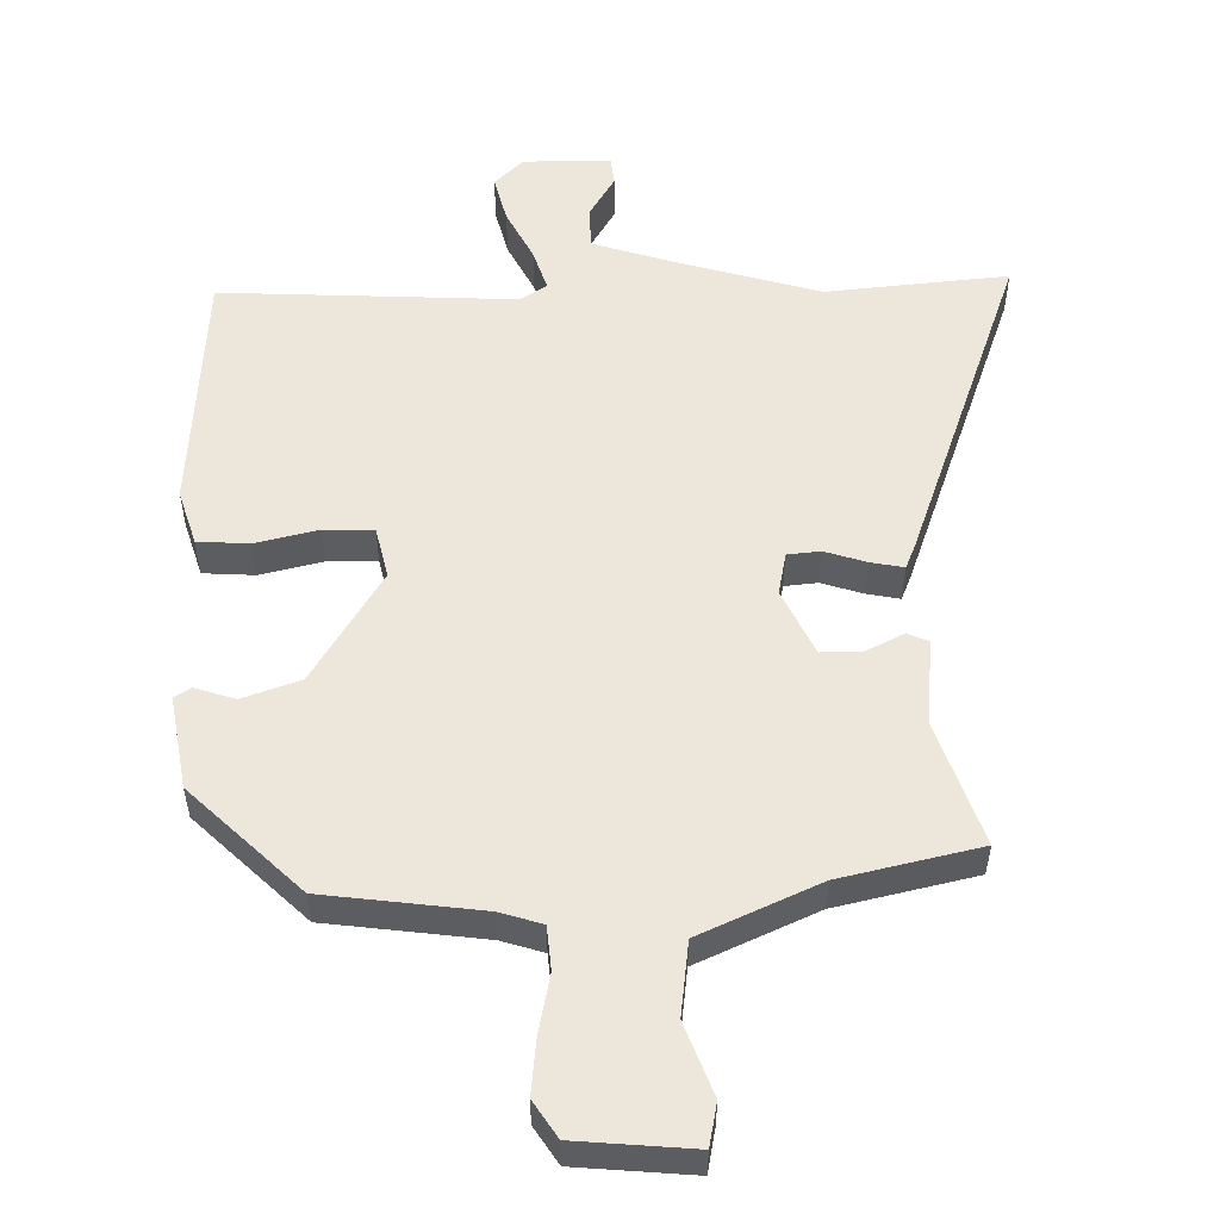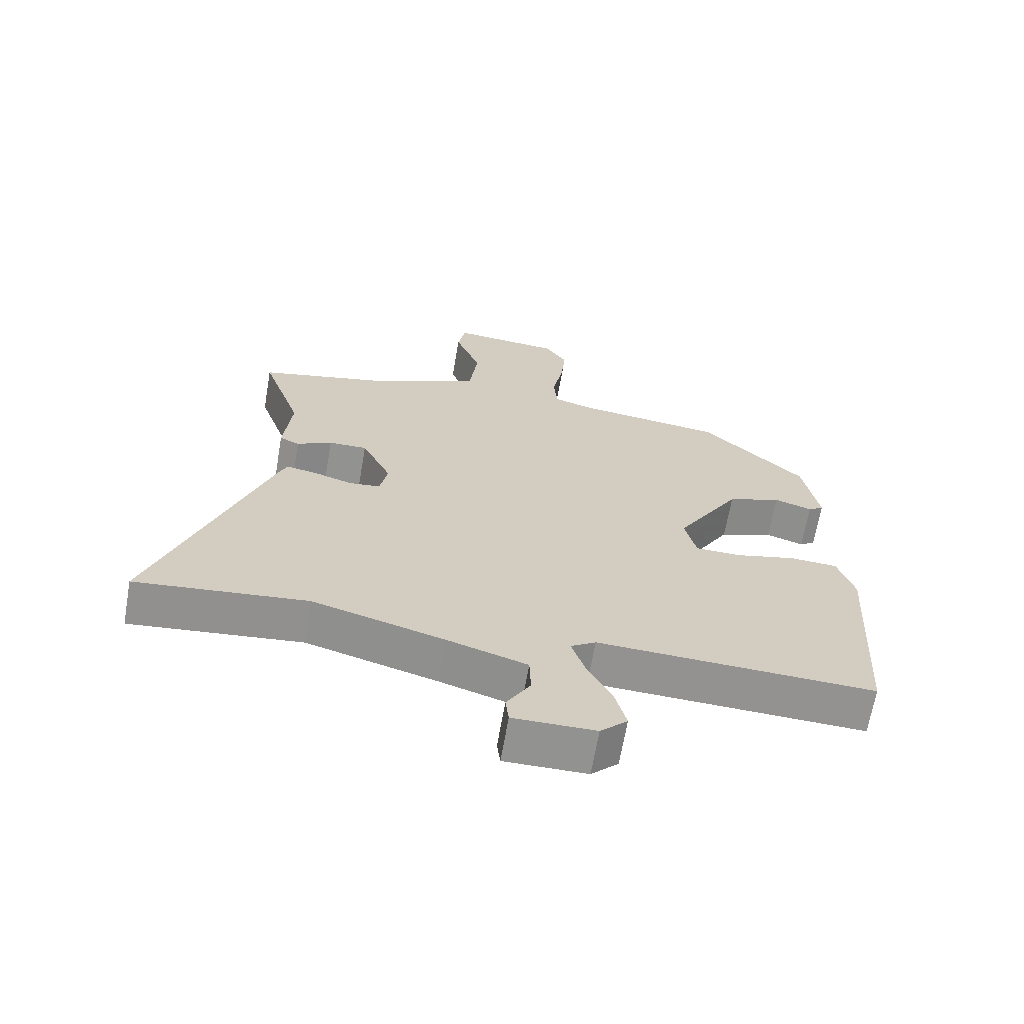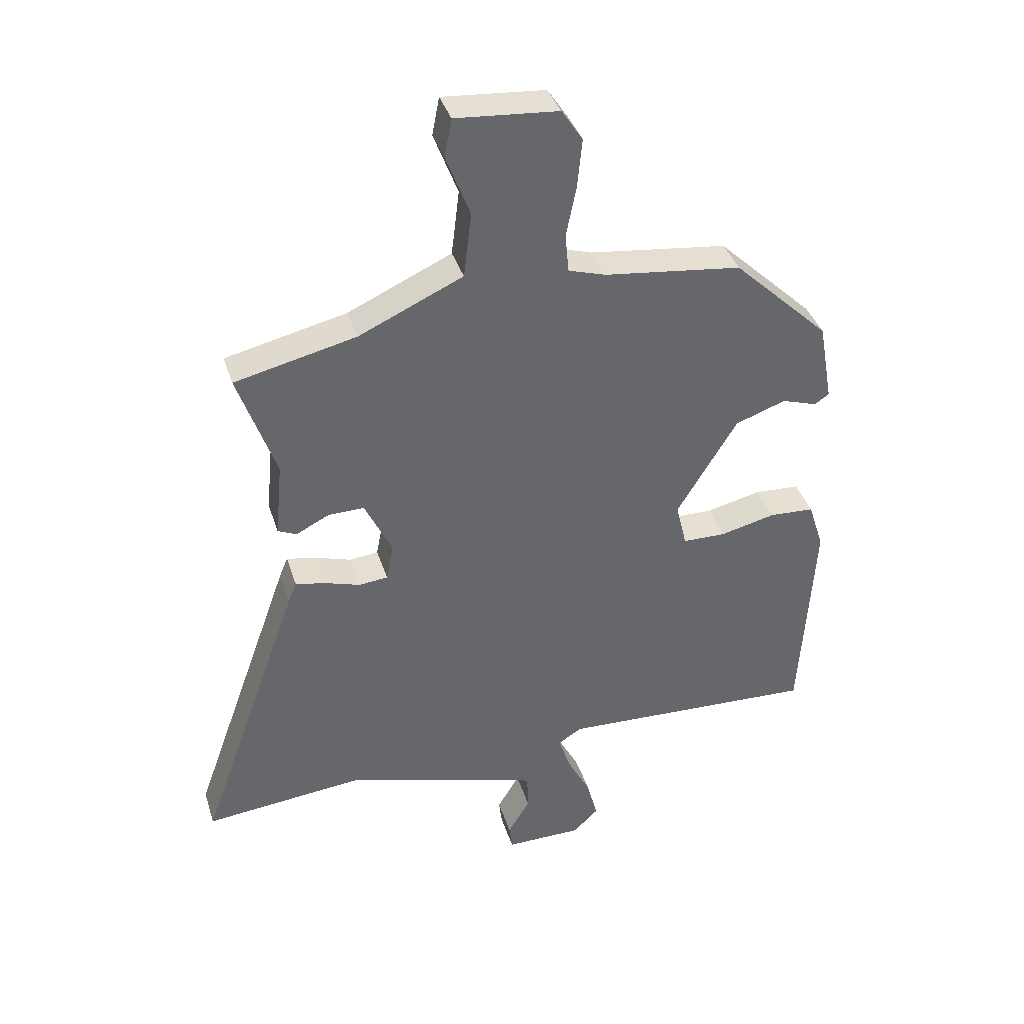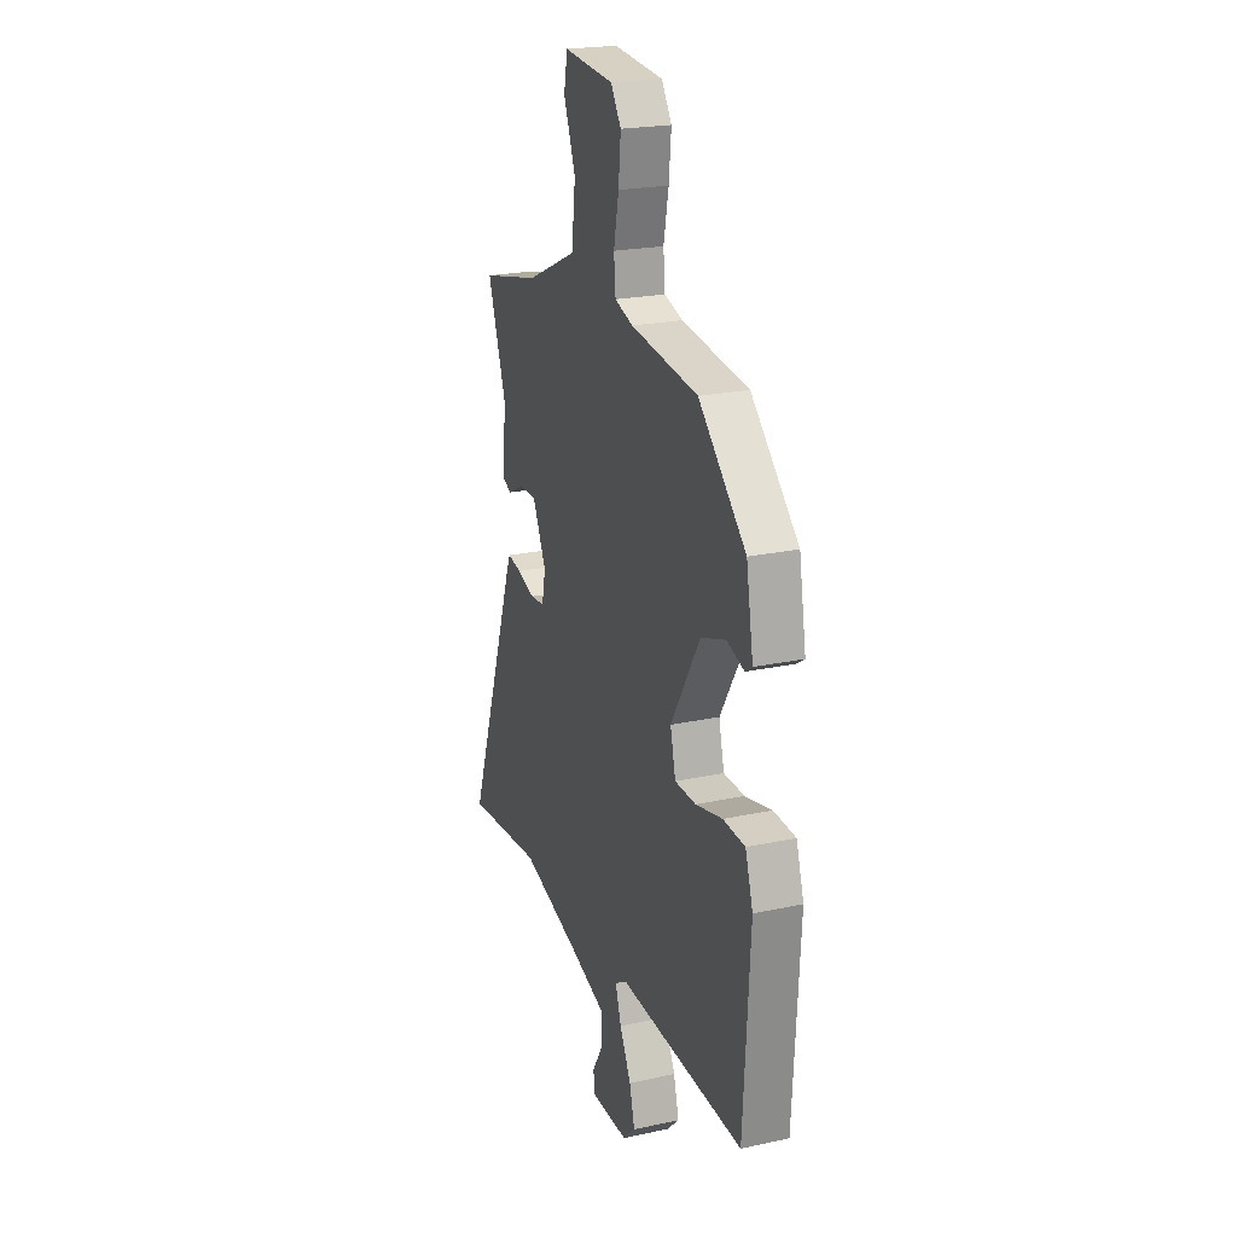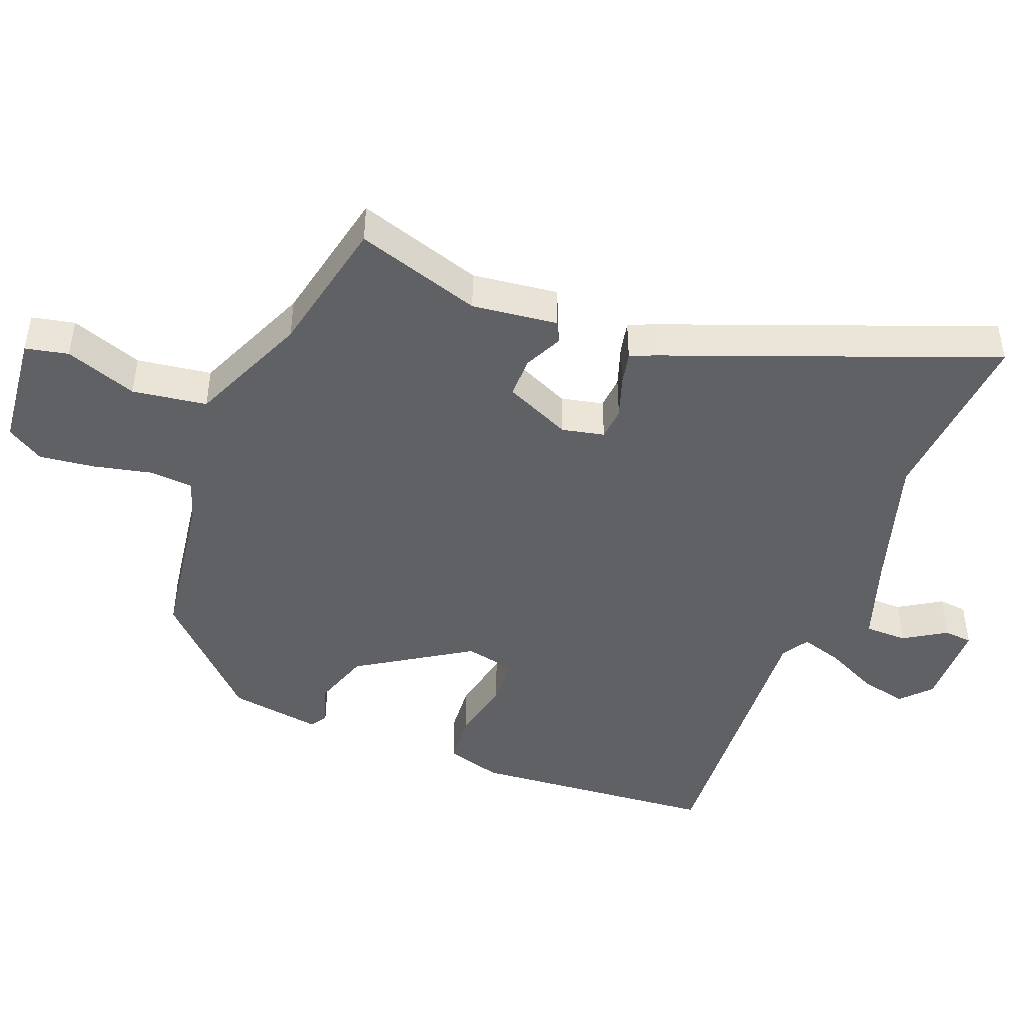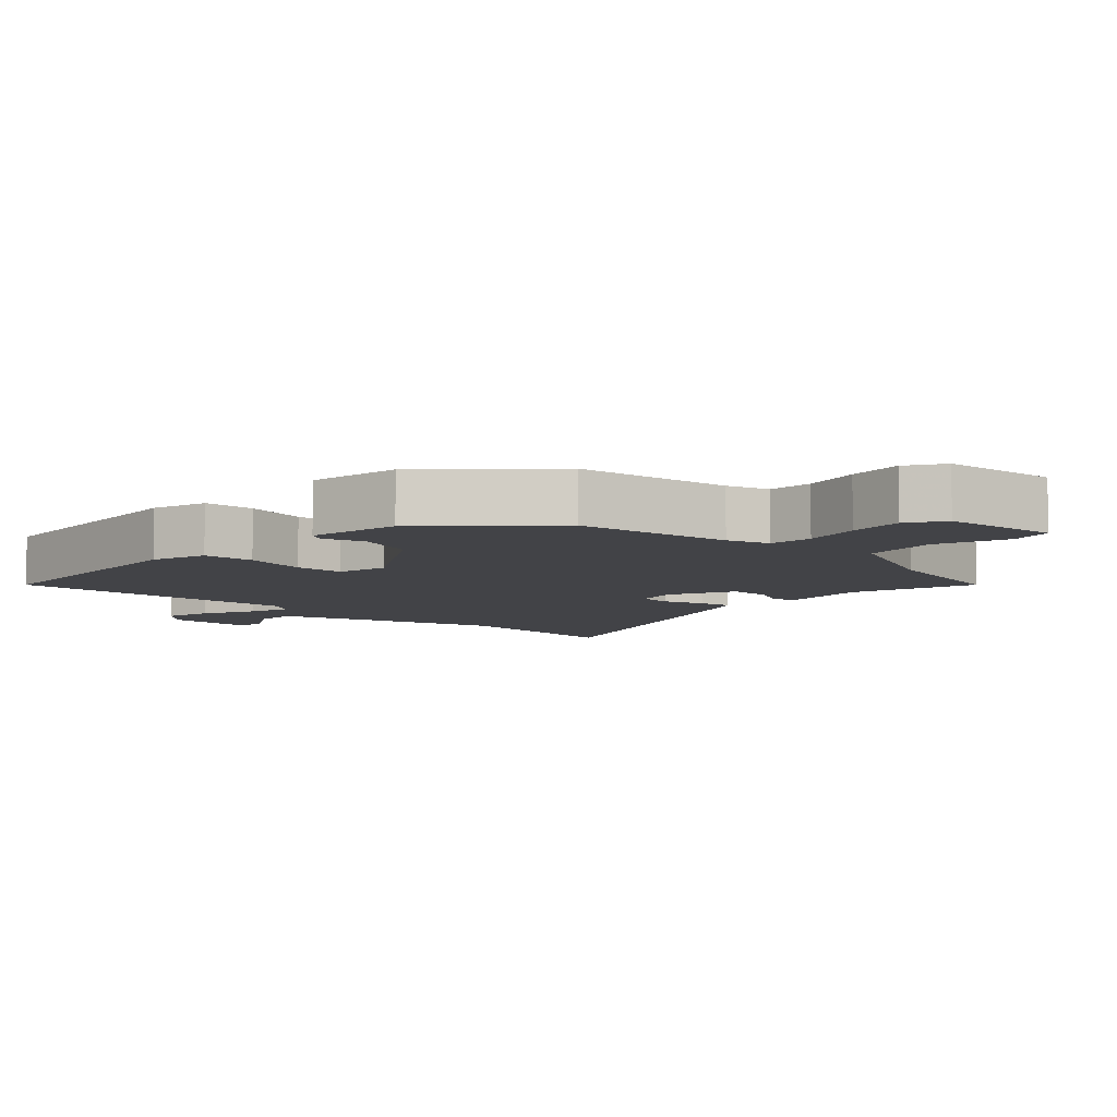
<metadata>
{"format":"obj","ext":"obj","renderer":"f3d","projection":"perspective","resolution":1024,"background":"white","views":[{"elev":54.0,"azim":-0.7,"up":"+Y"},{"elev":-66.3,"azim":170.2,"up":"+Z"},{"elev":38.4,"azim":163.2,"up":"+Z"},{"elev":22.4,"azim":-110.5,"up":"+Z"},{"elev":-45.4,"azim":70.0,"up":"+Y"},{"elev":-7.4,"azim":-42.3,"up":"+Y"}]}
</metadata>
<code>
v -0.489 0.07 -0.496
v -0.511 0.07 -0.134
v -0.485 0.07 -0.053
v -0.41 0.07 -0.049
v -0.318 0.07 -0.071
v -0.246 0.07 -0.07
v -0.228 0.07 0.005
v -0.328 0.07 0.17
v -0.412 0.07 0.2
v -0.471 0.07 0.181
v -0.495 0.07 0.197
v -0.471 0.07 0.332
v -0.31 0.07 0.486
v -0.081 0.07 0.514
v -0.019 0.07 0.533
v -0.013 0.07 0.597
v -0.03 0.07 0.682
v -0.038 0.07 0.763
v -0.003 0.07 0.816
v 0.167 0.07 0.83
v 0.179 0.07 0.767
v 0.139 0.07 0.663
v 0.152 0.07 0.554
v 0.325 0.07 0.475
v 0.527 0.07 0.428
v 0.464 0.07 0.246
v 0.476 0.07 0.121
v 0.445 0.07 0.107
v 0.39 0.07 0.135
v 0.33 0.07 0.136
v 0.284 0.07 0.04
v 0.296 0.07 -0.022
v 0.344 0.07 -0.027
v 0.405 0.07 -0.008
v 0.453 0.07 0.001
v 0.467 0.07 -0.033
v 0.638 0.07 -0.514
v 0.372 0.07 -0.487
v 0.168 0.07 -0.545
v 0.044 0.07 -0.584
v 0.042 0.07 -0.646
v 0.079 0.07 -0.708
v 0.074 0.07 -0.75
v -0.054 0.07 -0.749
v -0.096 0.07 -0.708
v -0.078 0.07 -0.639
v -0.039 0.07 -0.564
v -0.019 0.07 -0.503
v -0.058 0.07 -0.478
v -0.489 0 -0.496
v -0.511 0 -0.134
v -0.485 0 -0.053
v -0.41 0 -0.049
v -0.318 0 -0.071
v -0.246 0 -0.07
v -0.228 0 0.005
v -0.328 0 0.17
v -0.412 0 0.2
v -0.471 0 0.181
v -0.495 0 0.197
v -0.471 0 0.332
v -0.31 0 0.486
v -0.081 0 0.514
v -0.019 0 0.533
v -0.013 0 0.597
v -0.03 0 0.682
v -0.038 0 0.763
v -0.003 0 0.816
v 0.167 0 0.83
v 0.179 0 0.767
v 0.139 0 0.663
v 0.152 0 0.554
v 0.325 0 0.475
v 0.527 0 0.428
v 0.464 0 0.246
v 0.476 0 0.121
v 0.445 0 0.107
v 0.39 0 0.135
v 0.33 0 0.136
v 0.284 0 0.04
v 0.296 0 -0.022
v 0.344 0 -0.027
v 0.405 0 -0.008
v 0.453 0 0.001
v 0.467 0 -0.033
v 0.638 0 -0.514
v 0.372 0 -0.487
v 0.168 0 -0.545
v 0.044 0 -0.584
v 0.042 0 -0.646
v 0.079 0 -0.708
v 0.074 0 -0.75
v -0.054 0 -0.749
v -0.096 0 -0.708
v -0.078 0 -0.639
v -0.039 0 -0.564
v -0.019 0 -0.503
v -0.058 0 -0.478
f 44 45 46 47
f 44 47 48
f 41 42 43 44
f 40 41 44 48
f 39 40 48
f 38 39 48 49
f 36 37 38
f 33 34 35 36
f 33 36 38 49
f 26 27 28 29
f 24 25 26 29
f 23 24 29 30
f 19 20 21 22
f 19 22 23
f 16 17 18 19
f 16 19 23 30
f 11 12 13 14
f 9 10 11 14
f 8 9 14 15
f 7 8 15
f 6 7 15
f 2 3 4 5
f 2 5 6
f 1 2 6
f 32 33 49 1
f 15 16 30 31
f 6 15 31 32
f 1 6 32
f 96 95 94 93
f 97 96 93
f 93 92 91 90
f 97 93 90 89
f 97 89 88
f 98 97 88 87
f 87 86 85
f 85 84 83 82
f 98 87 85 82
f 78 77 76 75
f 78 75 74 73
f 79 78 73 72
f 71 70 69 68
f 72 71 68
f 68 67 66 65
f 79 72 68 65
f 63 62 61 60
f 63 60 59 58
f 64 63 58 57
f 64 57 56
f 64 56 55
f 54 53 52 51
f 55 54 51
f 55 51 50
f 50 98 82 81
f 80 79 65 64
f 81 80 64 55
f 81 55 50
f 1 50 51 2
f 2 51 52 3
f 3 52 53 4
f 4 53 54 5
f 5 54 55 6
f 6 55 56 7
f 7 56 57 8
f 8 57 58 9
f 9 58 59 10
f 10 59 60 11
f 11 60 61 12
f 12 61 62 13
f 13 62 63 14
f 14 63 64 15
f 15 64 65 16
f 16 65 66 17
f 17 66 67 18
f 18 67 68 19
f 19 68 69 20
f 20 69 70 21
f 21 70 71 22
f 22 71 72 23
f 23 72 73 24
f 24 73 74 25
f 25 74 75 26
f 26 75 76 27
f 27 76 77 28
f 28 77 78 29
f 29 78 79 30
f 30 79 80 31
f 31 80 81 32
f 32 81 82 33
f 33 82 83 34
f 34 83 84 35
f 35 84 85 36
f 36 85 86 37
f 37 86 87 38
f 38 87 88 39
f 39 88 89 40
f 40 89 90 41
f 41 90 91 42
f 42 91 92 43
f 43 92 93 44
f 44 93 94 45
f 45 94 95 46
f 46 95 96 47
f 47 96 97 48
f 48 97 98 49
f 49 98 50 1

</code>
